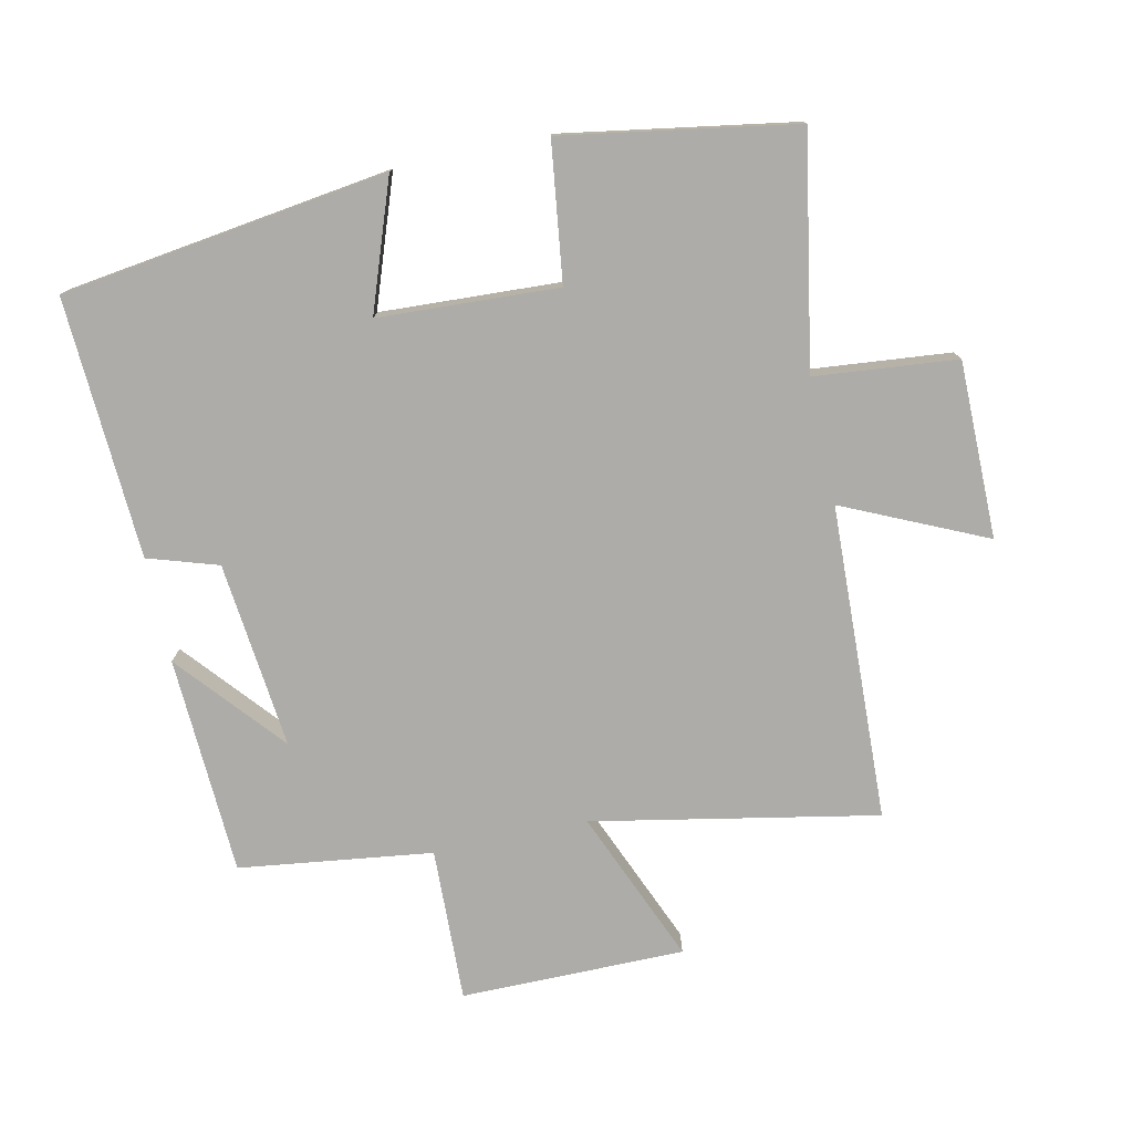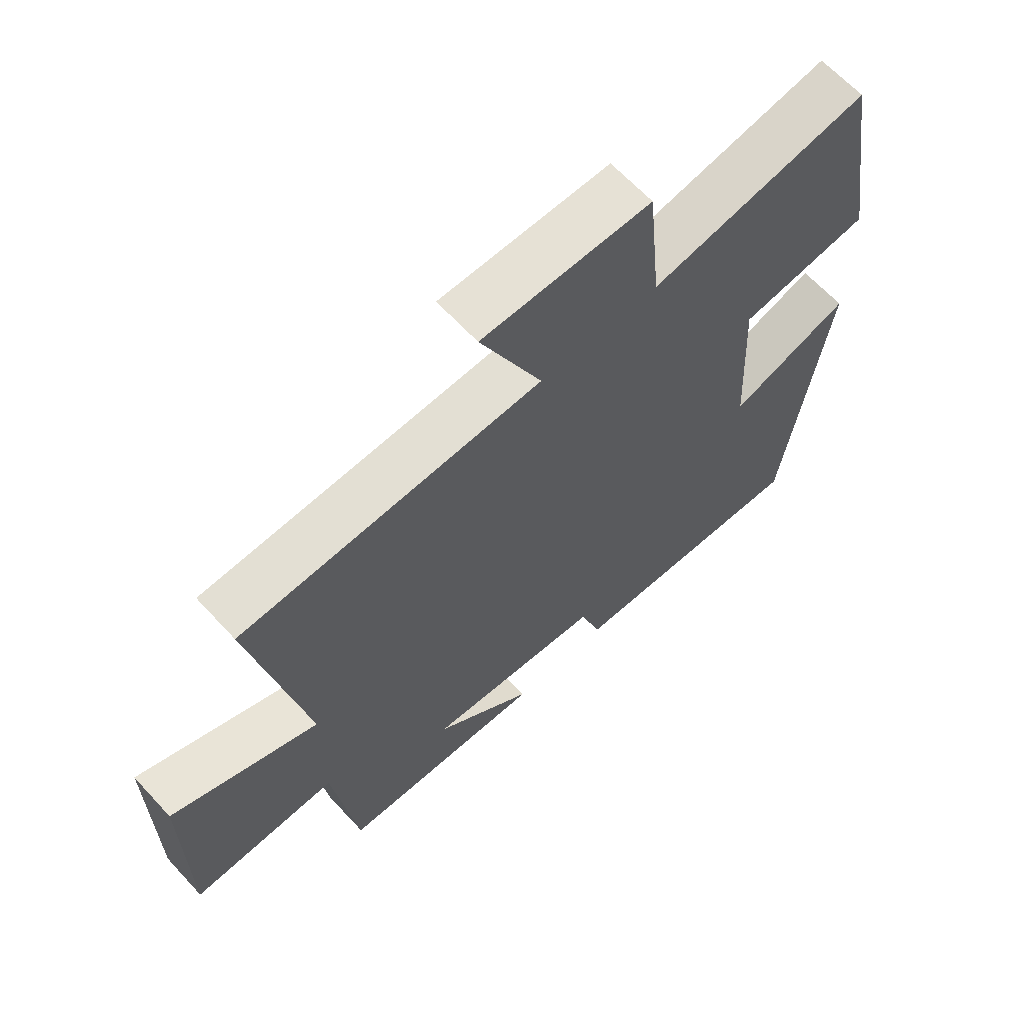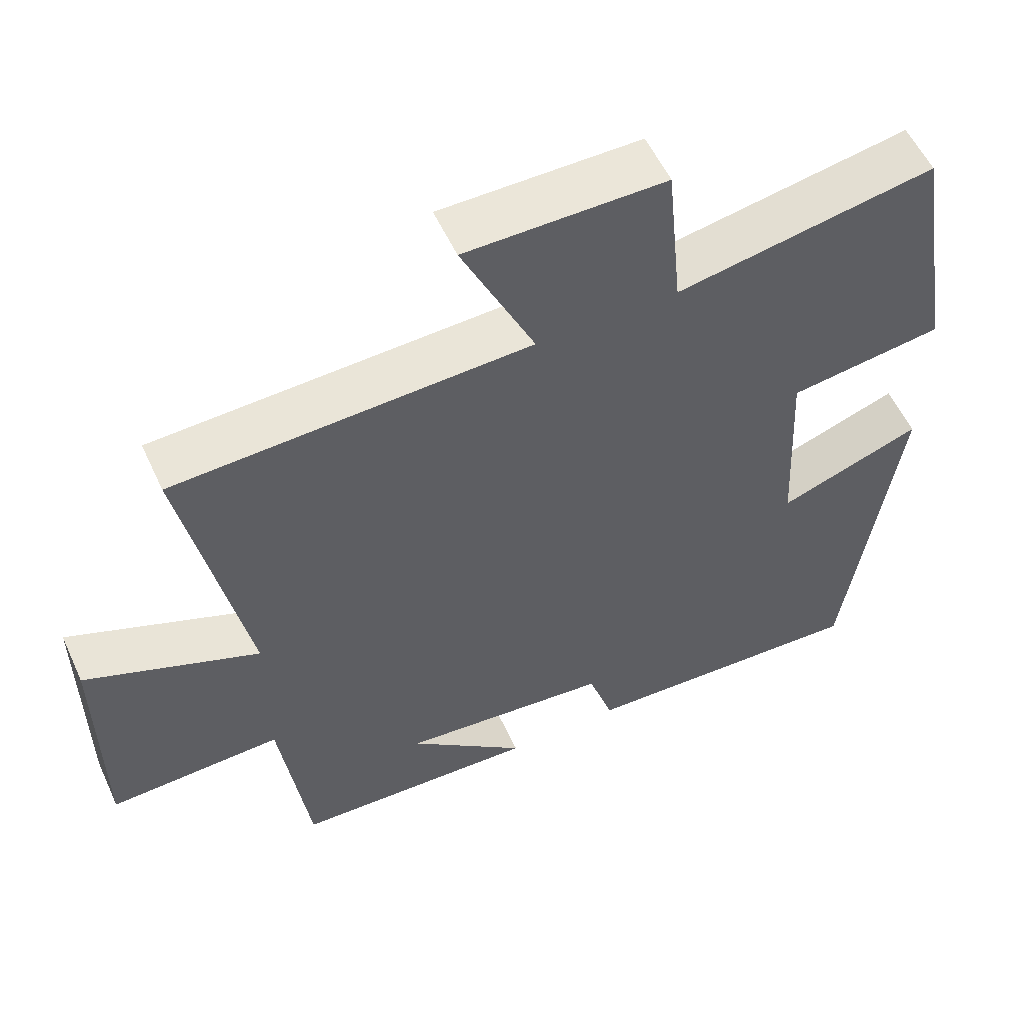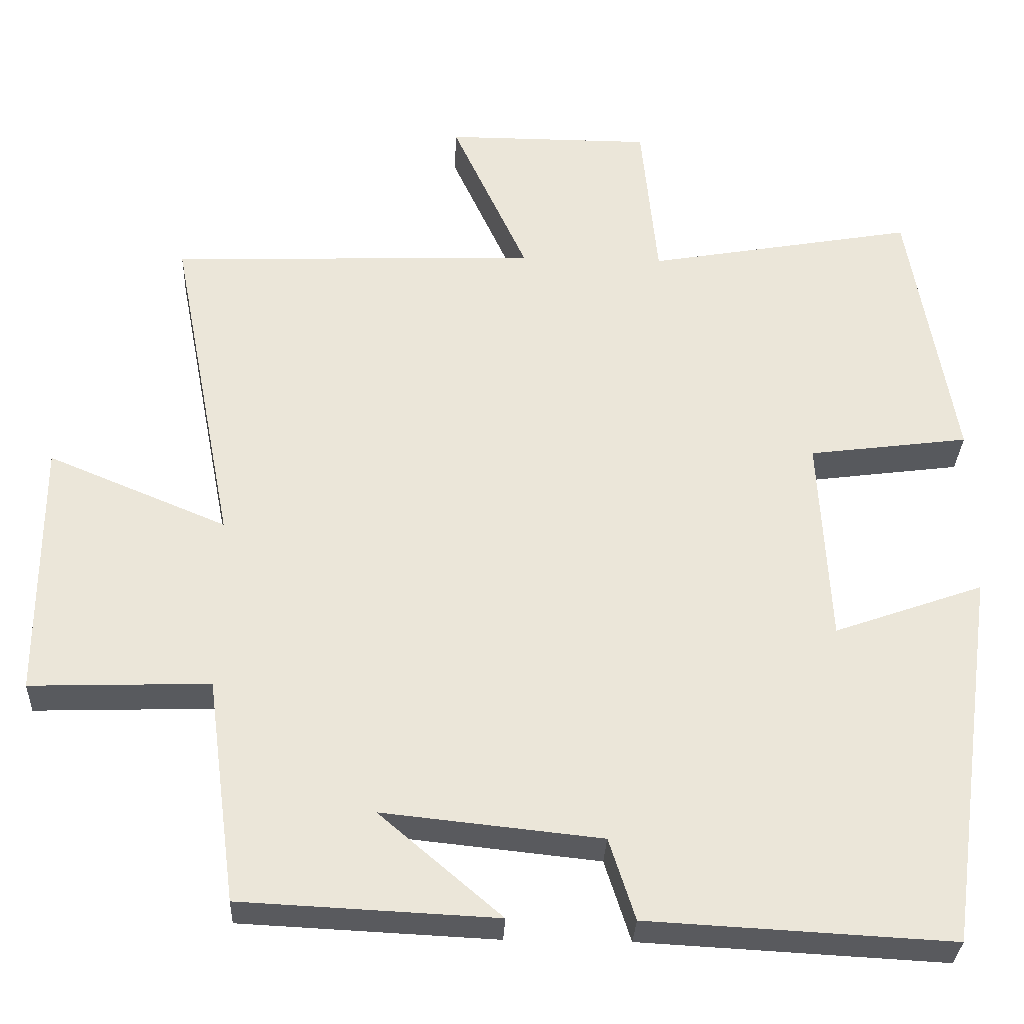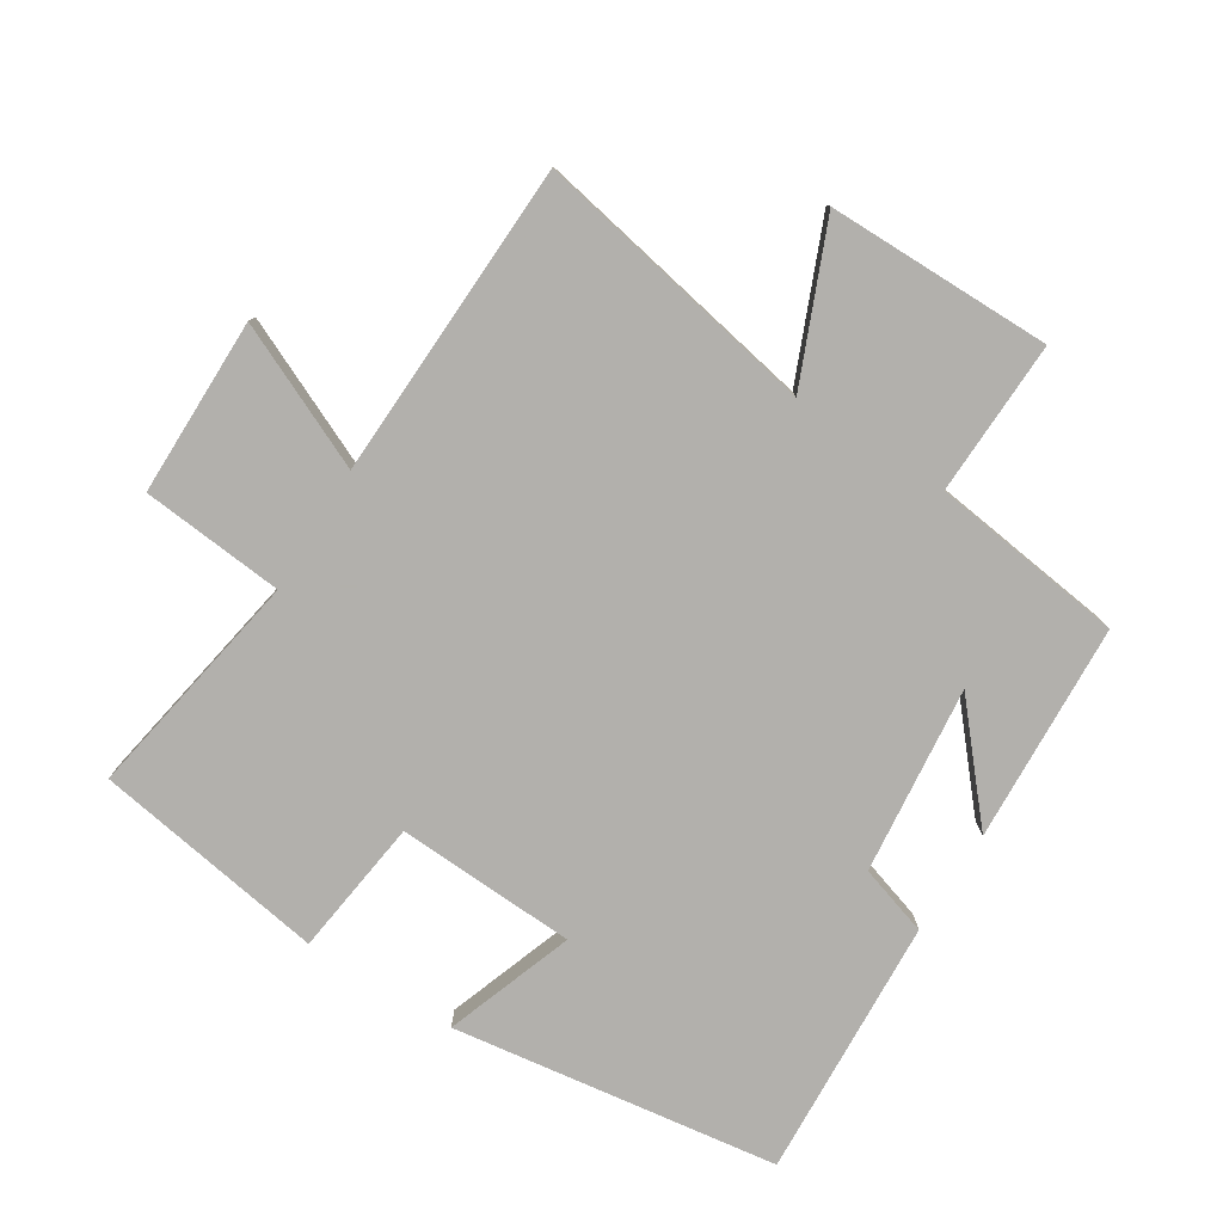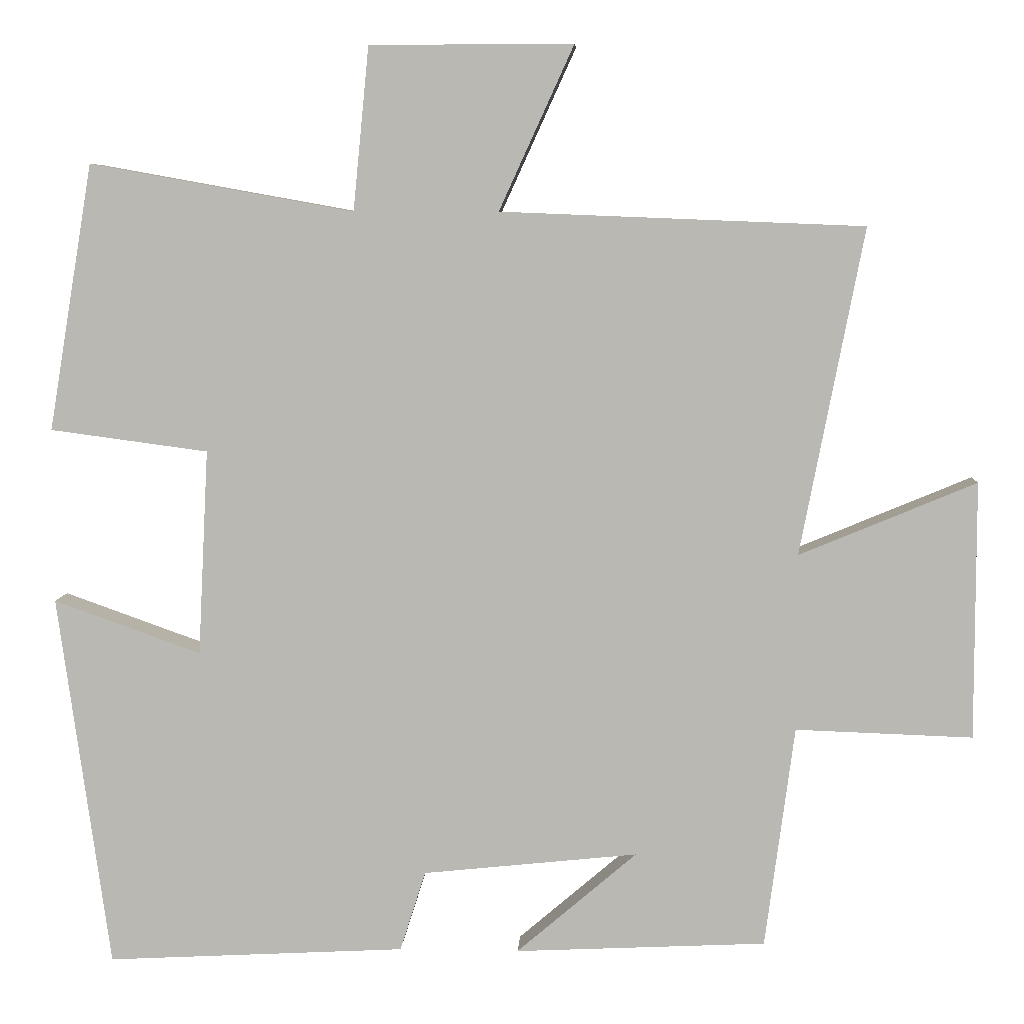
<metadata>
{"format":"obj","ext":"obj","renderer":"f3d","projection":"perspective","resolution":1024,"background":"white","views":[{"elev":-76.8,"azim":-77.8,"up":"+Y"},{"elev":64.8,"azim":137.3,"up":"+Z"},{"elev":56.1,"azim":155.4,"up":"+Z"},{"elev":-31.3,"azim":177.5,"up":"+Z"},{"elev":-78.6,"azim":58.0,"up":"+Y"},{"elev":6.7,"azim":3.2,"up":"+Z"}]}
</metadata>
<code>
v -0.431 0.07 -0.521
v -0.5 0.07 -0.023
v -0.304 0.07 -0.093
v -0.29 0.07 0.181
v -0.5 0.07 0.209
v -0.441 0.07 0.563
v -0.09 0.07 0.5
v -0.069 0.07 0.717
v 0.201 0.07 0.717
v 0.102 0.07 0.5
v 0.584 0.07 0.481
v 0.5 0.07 0.047
v 0.735 0.07 0.145
v 0.735 0.07 -0.197
v 0.5 0.07 -0.189
v 0.461 0.07 -0.484
v 0.127 0.07 -0.5
v 0.287 0.07 -0.363
v 0.001 0.07 -0.393
v -0.033 0.07 -0.5
v -0.431 0 -0.521
v -0.5 0 -0.023
v -0.304 0 -0.093
v -0.29 0 0.181
v -0.5 0 0.209
v -0.441 0 0.563
v -0.09 0 0.5
v -0.069 0 0.717
v 0.201 0 0.717
v 0.102 0 0.5
v 0.584 0 0.481
v 0.5 0 0.047
v 0.735 0 0.145
v 0.735 0 -0.197
v 0.5 0 -0.189
v 0.461 0 -0.484
v 0.127 0 -0.5
v 0.287 0 -0.363
v 0.001 0 -0.393
v -0.033 0 -0.5
f 1 2 3
f 20 1 3
f 19 20 3
f 18 19 3 4
f 15 16 17 18
f 15 18 4
f 12 13 14 15
f 12 15 4
f 10 11 12 4
f 7 8 9 10
f 7 10 4 5
f 5 6 7
f 23 22 21
f 23 21 40
f 23 40 39
f 24 23 39 38
f 38 37 36 35
f 24 38 35
f 35 34 33 32
f 24 35 32
f 24 32 31 30
f 30 29 28 27
f 25 24 30 27
f 27 26 25
f 1 21 22 2
f 2 22 23 3
f 3 23 24 4
f 4 24 25 5
f 5 25 26 6
f 6 26 27 7
f 7 27 28 8
f 8 28 29 9
f 9 29 30 10
f 10 30 31 11
f 11 31 32 12
f 12 32 33 13
f 13 33 34 14
f 14 34 35 15
f 15 35 36 16
f 16 36 37 17
f 17 37 38 18
f 18 38 39 19
f 19 39 40 20
f 20 40 21 1

</code>
